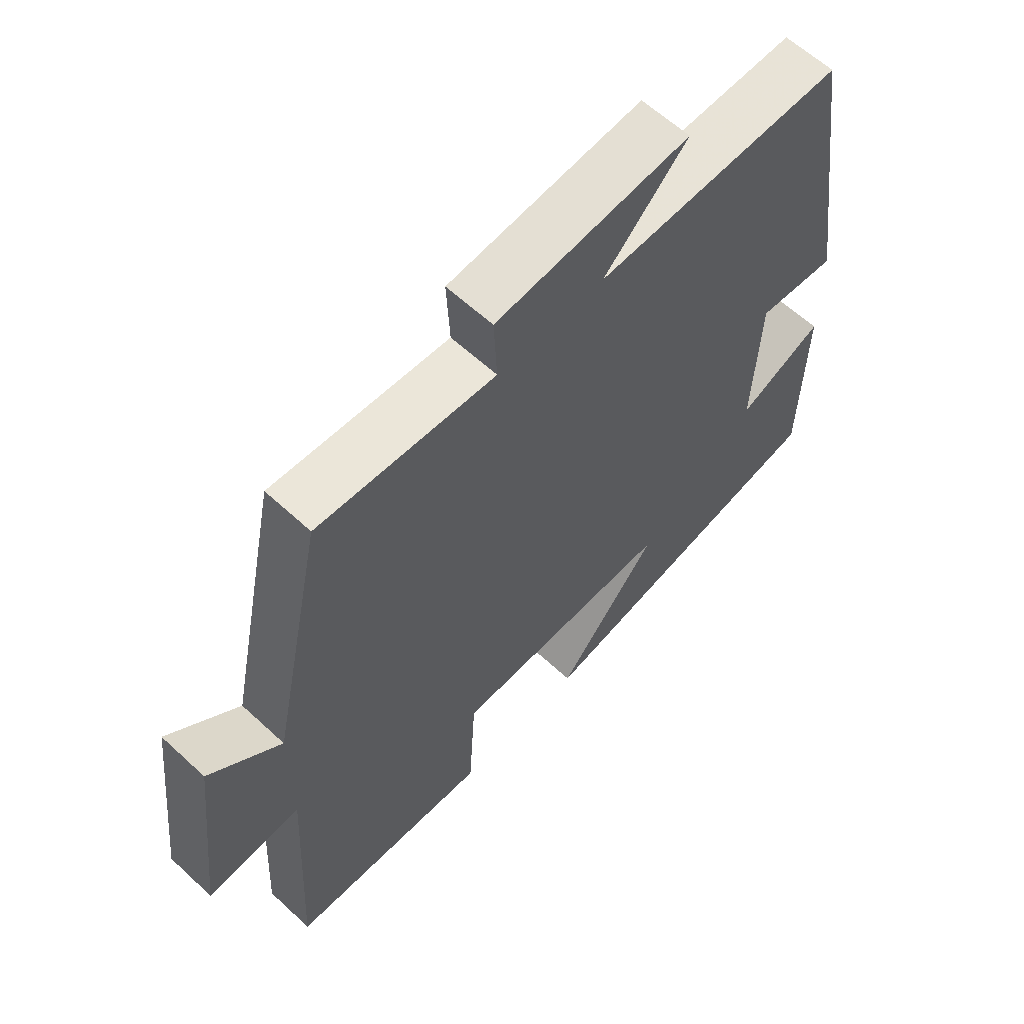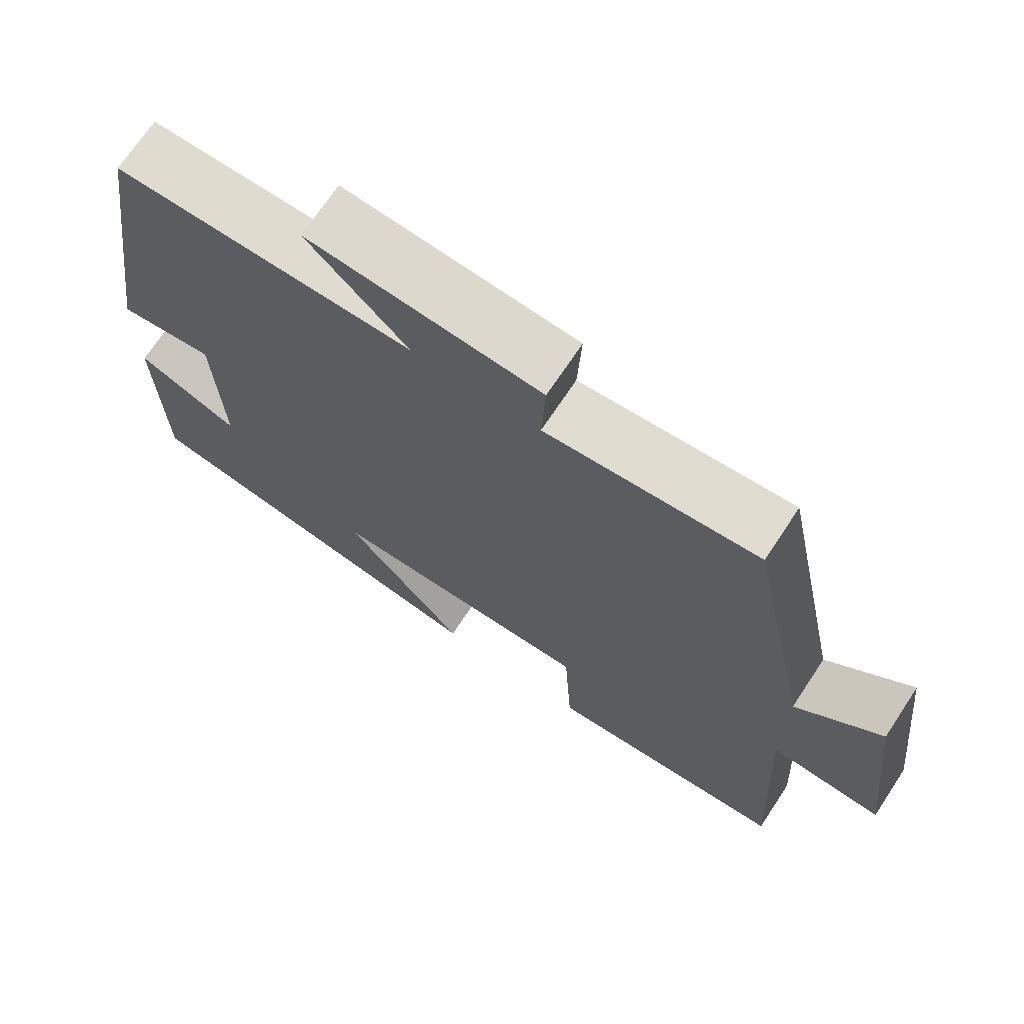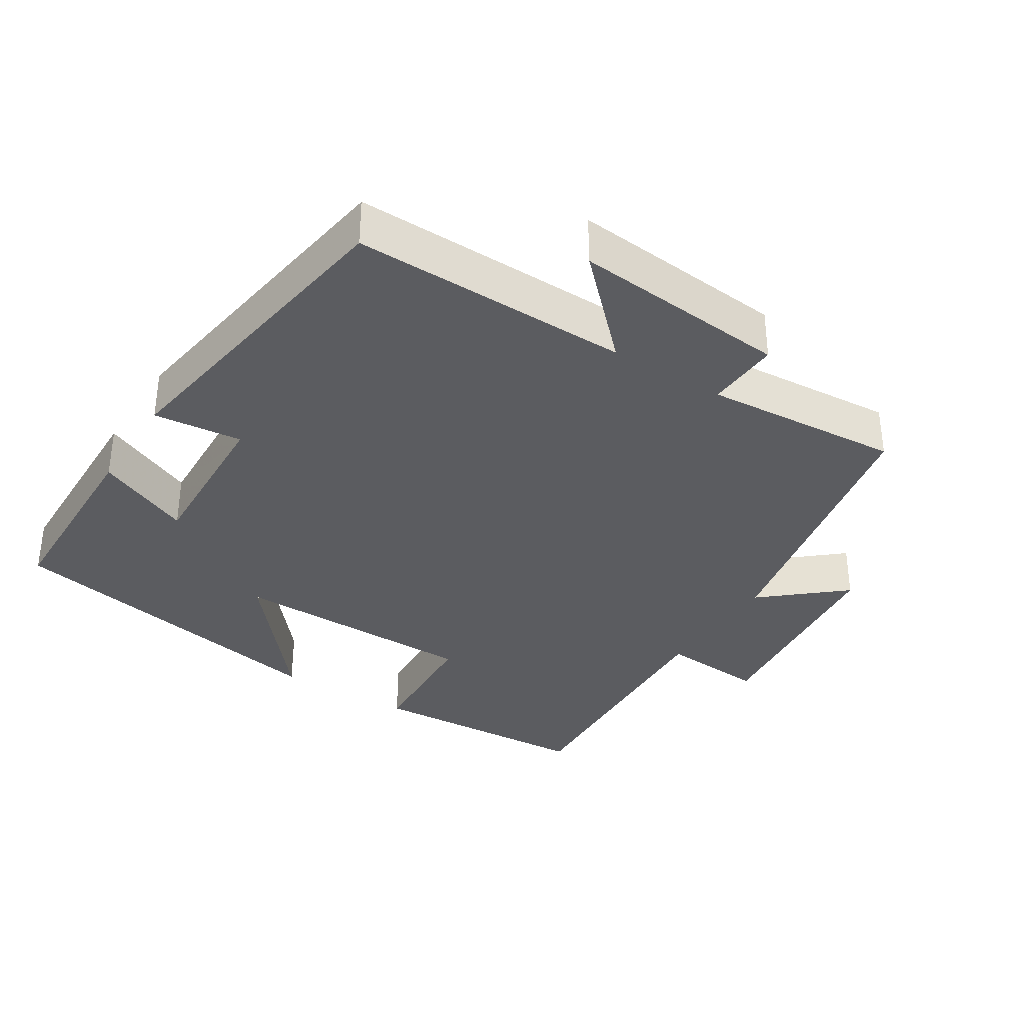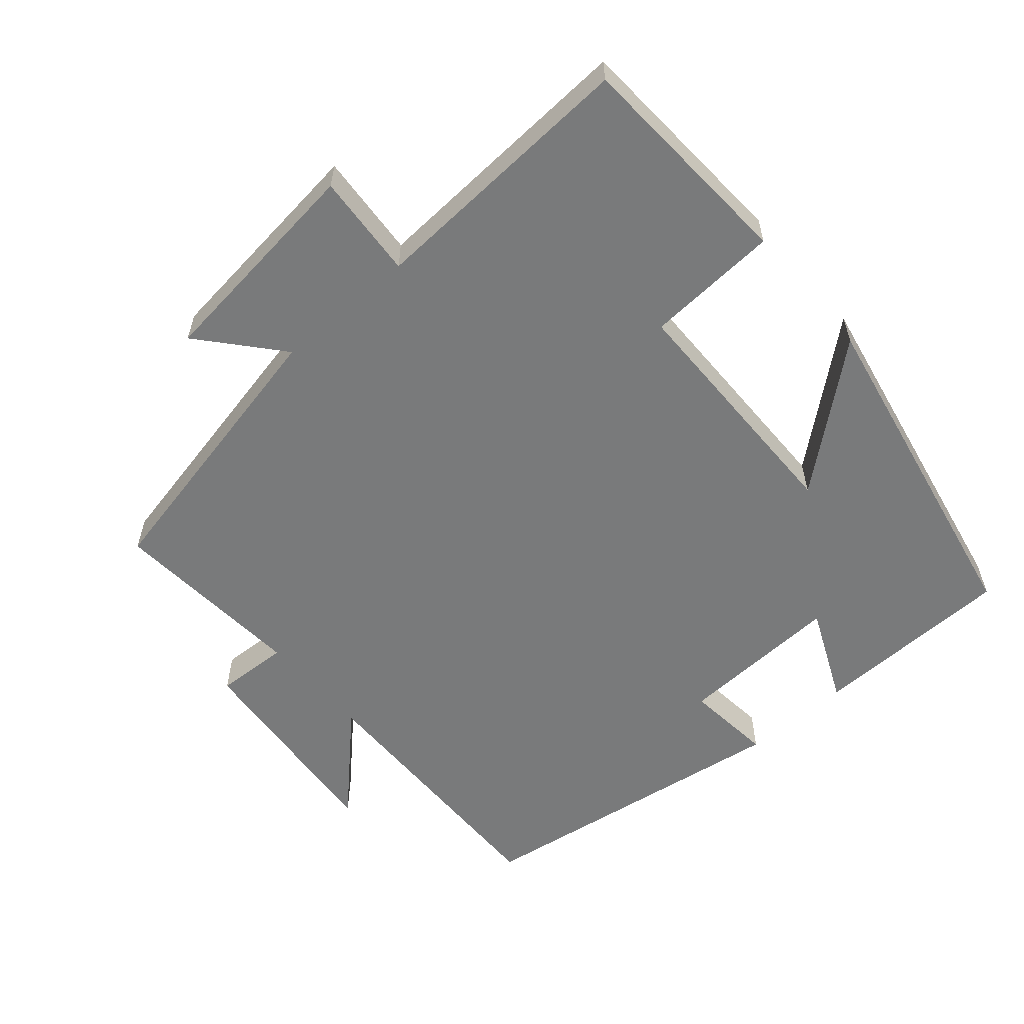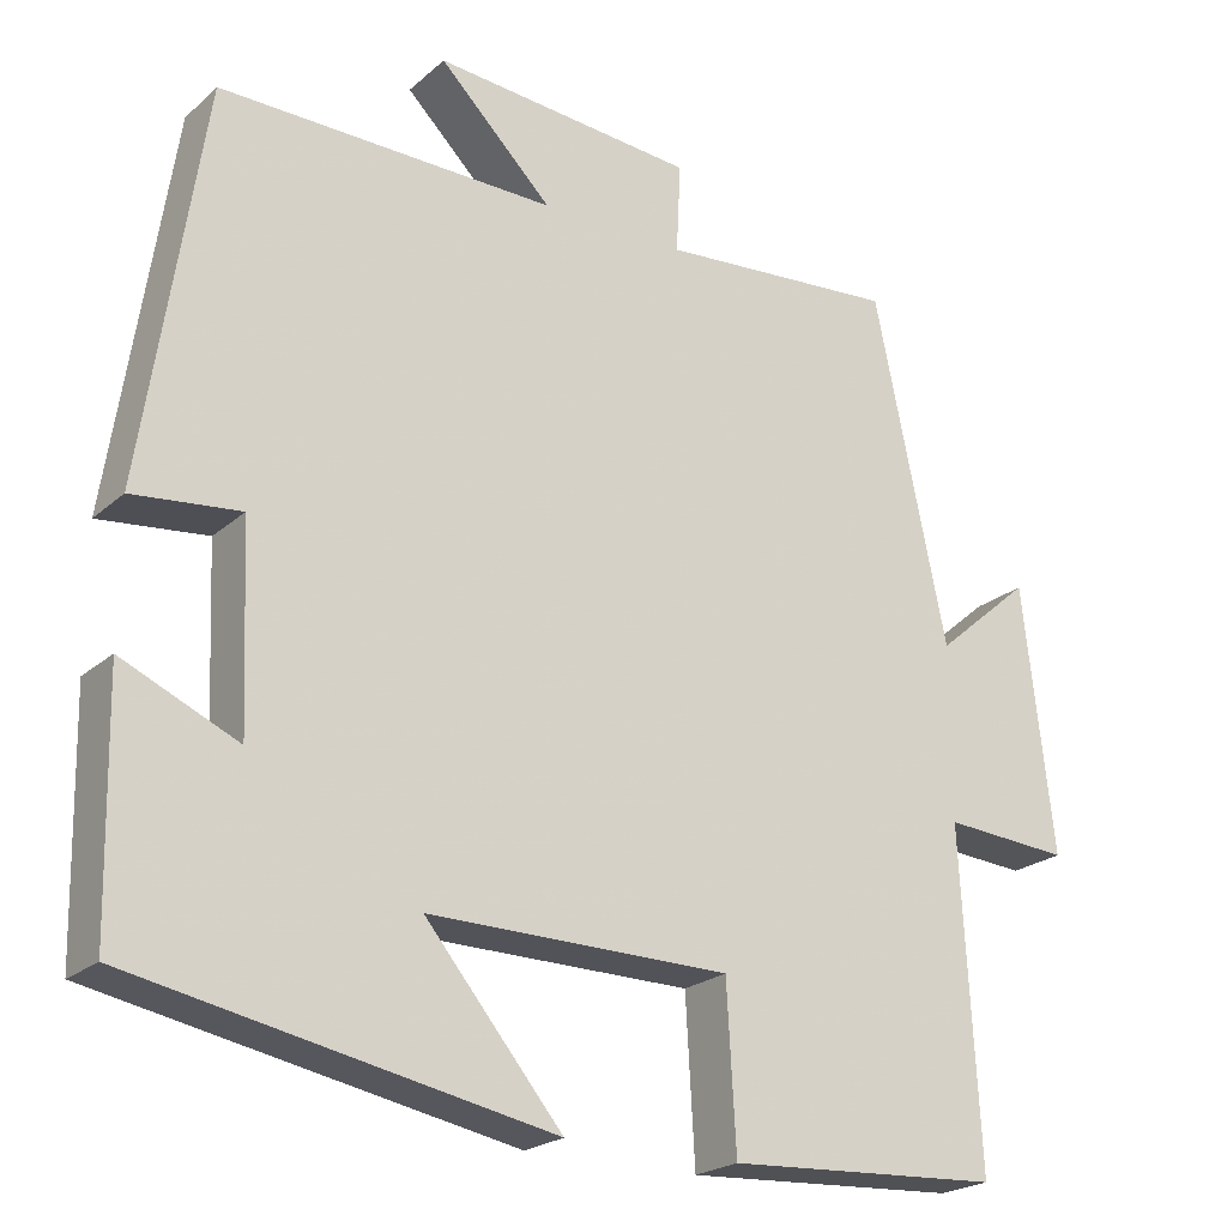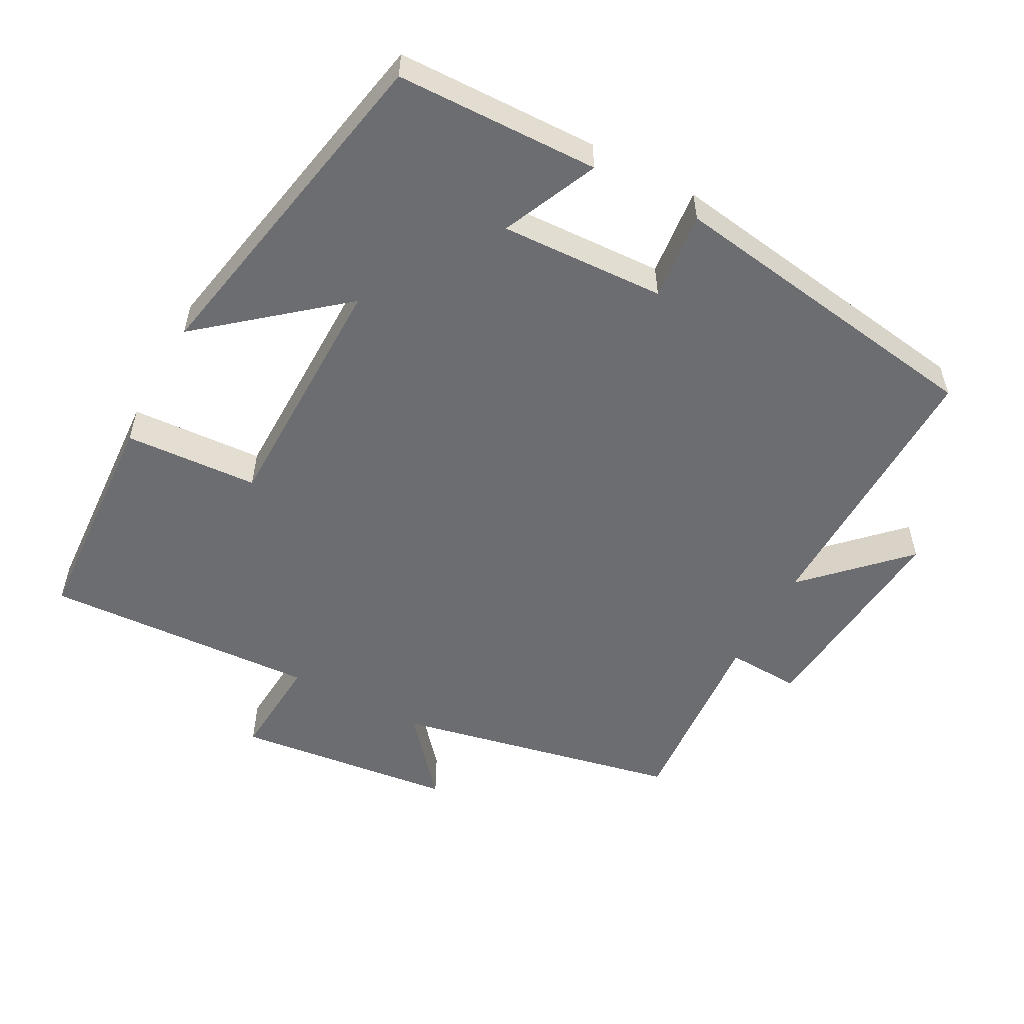
<metadata>
{"format":"obj","ext":"obj","renderer":"f3d","projection":"perspective","resolution":1024,"background":"white","views":[{"elev":61.3,"azim":133.3,"up":"+Z"},{"elev":70.2,"azim":33.5,"up":"+Z"},{"elev":-34.7,"azim":-32.3,"up":"+Y"},{"elev":-58.0,"azim":130.8,"up":"+Y"},{"elev":-22.2,"azim":-34.4,"up":"+Z"},{"elev":-54.0,"azim":-118.2,"up":"+Y"}]}
</metadata>
<code>
v -0.43 0.07 0.507
v -0.035 0.07 0.5
v -0.168 0.07 0.633
v 0.14 0.07 0.605
v 0.135 0.07 0.5
v 0.415 0.07 0.521
v 0.5 0.07 0.114
v 0.613 0.07 0.211
v 0.649 0.07 -0.103
v 0.5 0.07 -0.092
v 0.521 0.07 -0.482
v 0.198 0.07 -0.5
v 0.187 0.07 -0.31
v -0.167 0.07 -0.306
v -0.006 0.07 -0.5
v -0.494 0.07 -0.405
v -0.5 0.07 -0.117
v -0.364 0.07 -0.178
v -0.374 0.07 0.056
v -0.5 0.07 0.043
v -0.43 0 0.507
v -0.035 0 0.5
v -0.168 0 0.633
v 0.14 0 0.605
v 0.135 0 0.5
v 0.415 0 0.521
v 0.5 0 0.114
v 0.613 0 0.211
v 0.649 0 -0.103
v 0.5 0 -0.092
v 0.521 0 -0.482
v 0.198 0 -0.5
v 0.187 0 -0.31
v -0.167 0 -0.306
v -0.006 0 -0.5
v -0.494 0 -0.405
v -0.5 0 -0.117
v -0.364 0 -0.178
v -0.374 0 0.056
v -0.5 0 0.043
f 19 20 1 2
f 18 19 2
f 15 16 17 18
f 14 15 18
f 13 14 18 2
f 10 11 12 13
f 10 13 2
f 7 8 9 10
f 5 6 7 10
f 5 10 2
f 2 3 4 5
f 22 21 40 39
f 22 39 38
f 38 37 36 35
f 38 35 34
f 22 38 34 33
f 33 32 31 30
f 22 33 30
f 30 29 28 27
f 30 27 26 25
f 22 30 25
f 25 24 23 22
f 1 21 22 2
f 2 22 23 3
f 3 23 24 4
f 4 24 25 5
f 5 25 26 6
f 6 26 27 7
f 7 27 28 8
f 8 28 29 9
f 9 29 30 10
f 10 30 31 11
f 11 31 32 12
f 12 32 33 13
f 13 33 34 14
f 14 34 35 15
f 15 35 36 16
f 16 36 37 17
f 17 37 38 18
f 18 38 39 19
f 19 39 40 20
f 20 40 21 1

</code>
